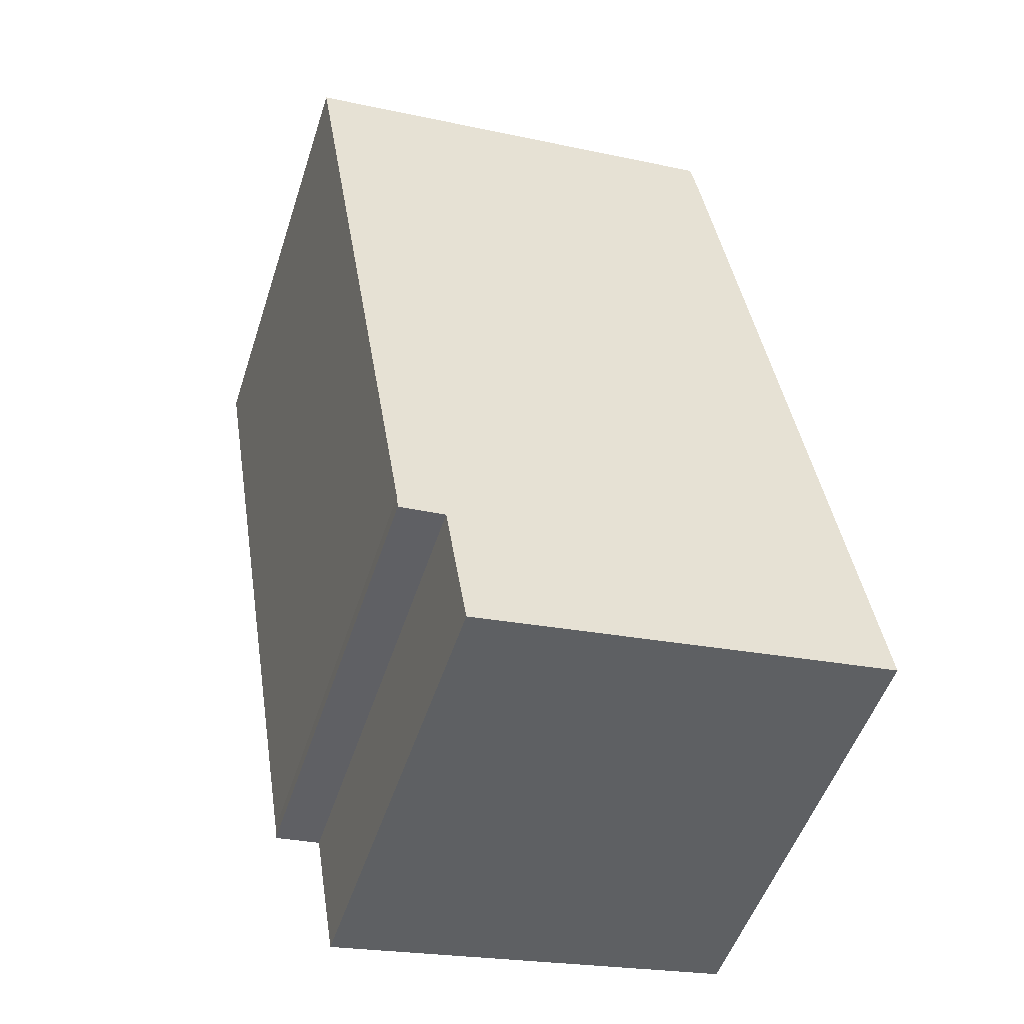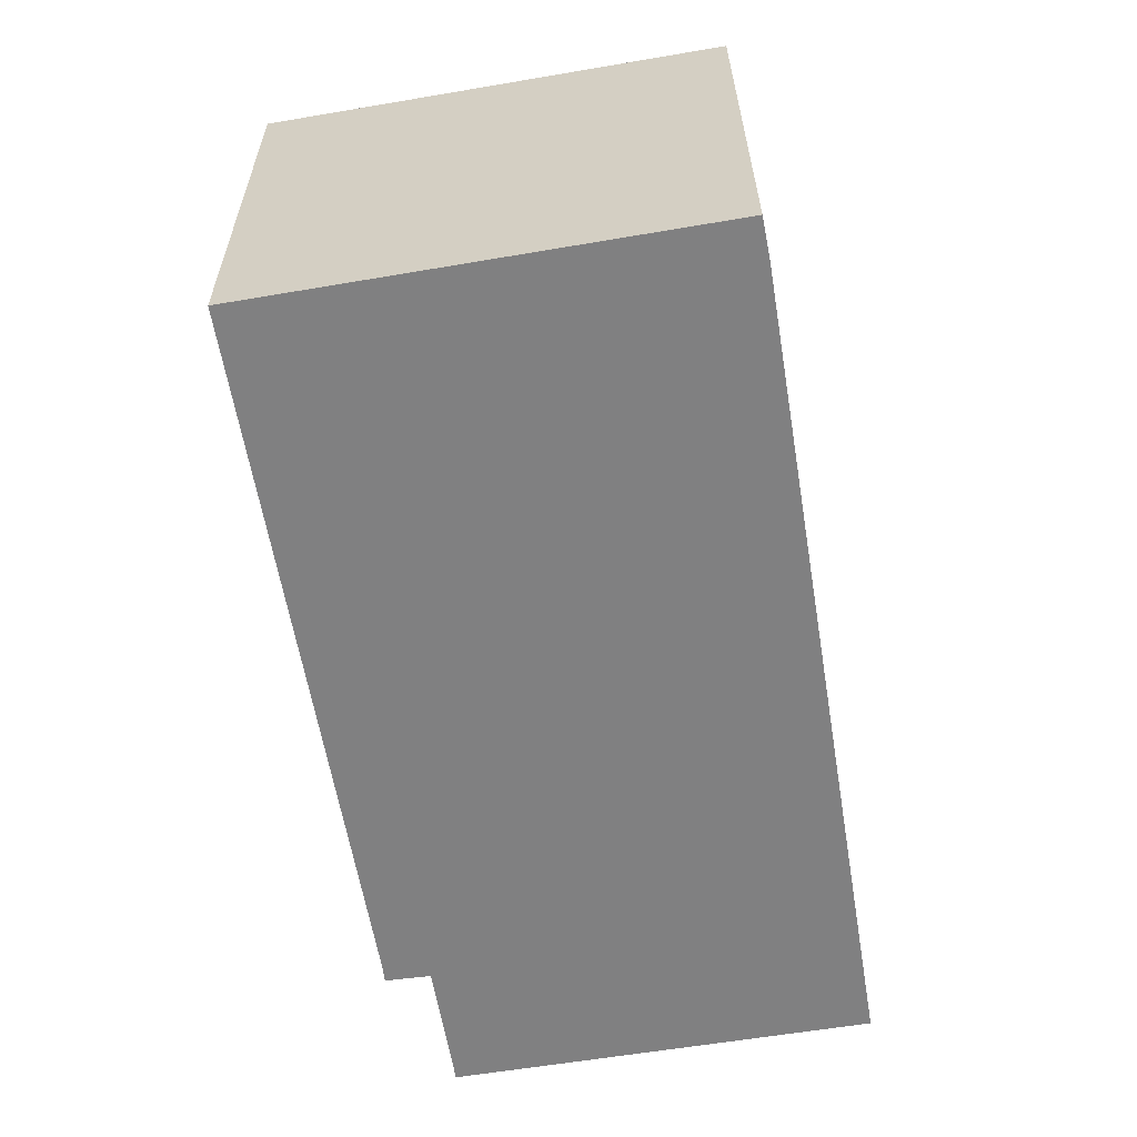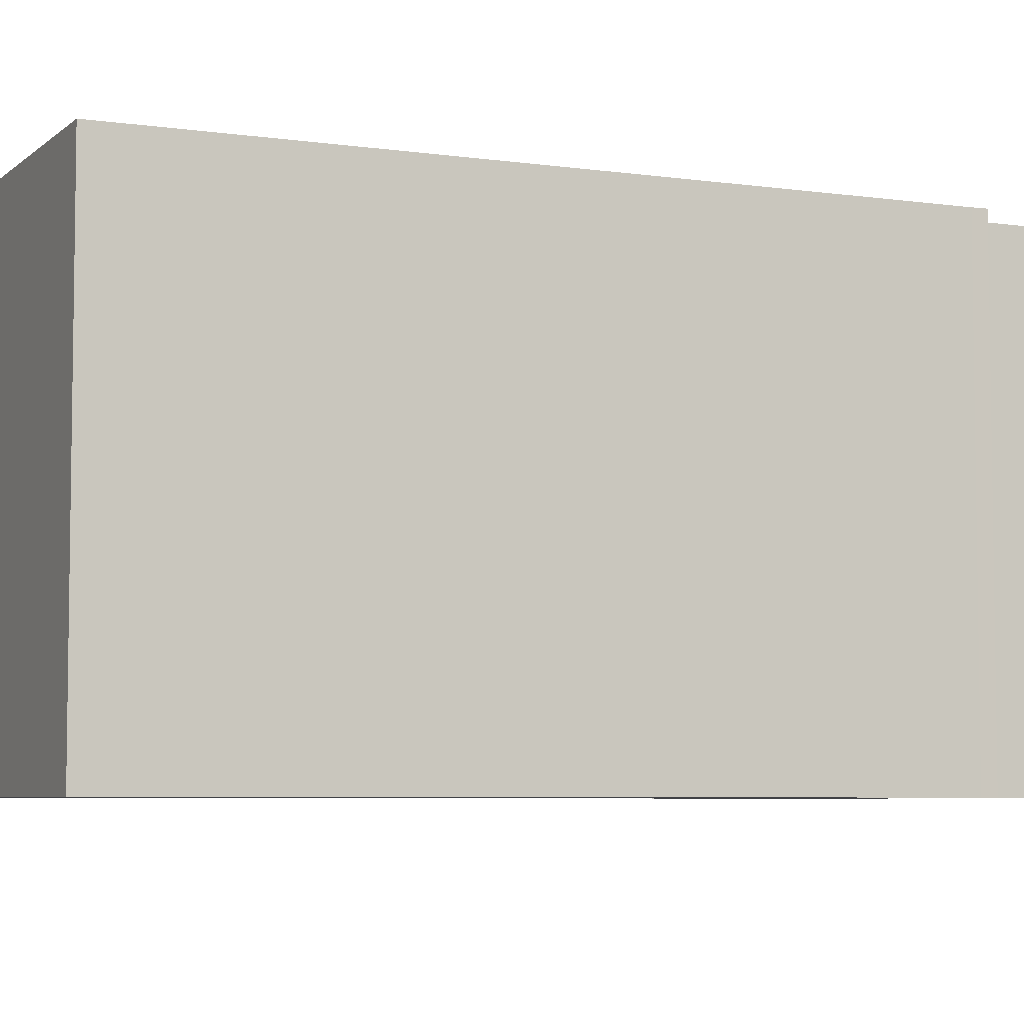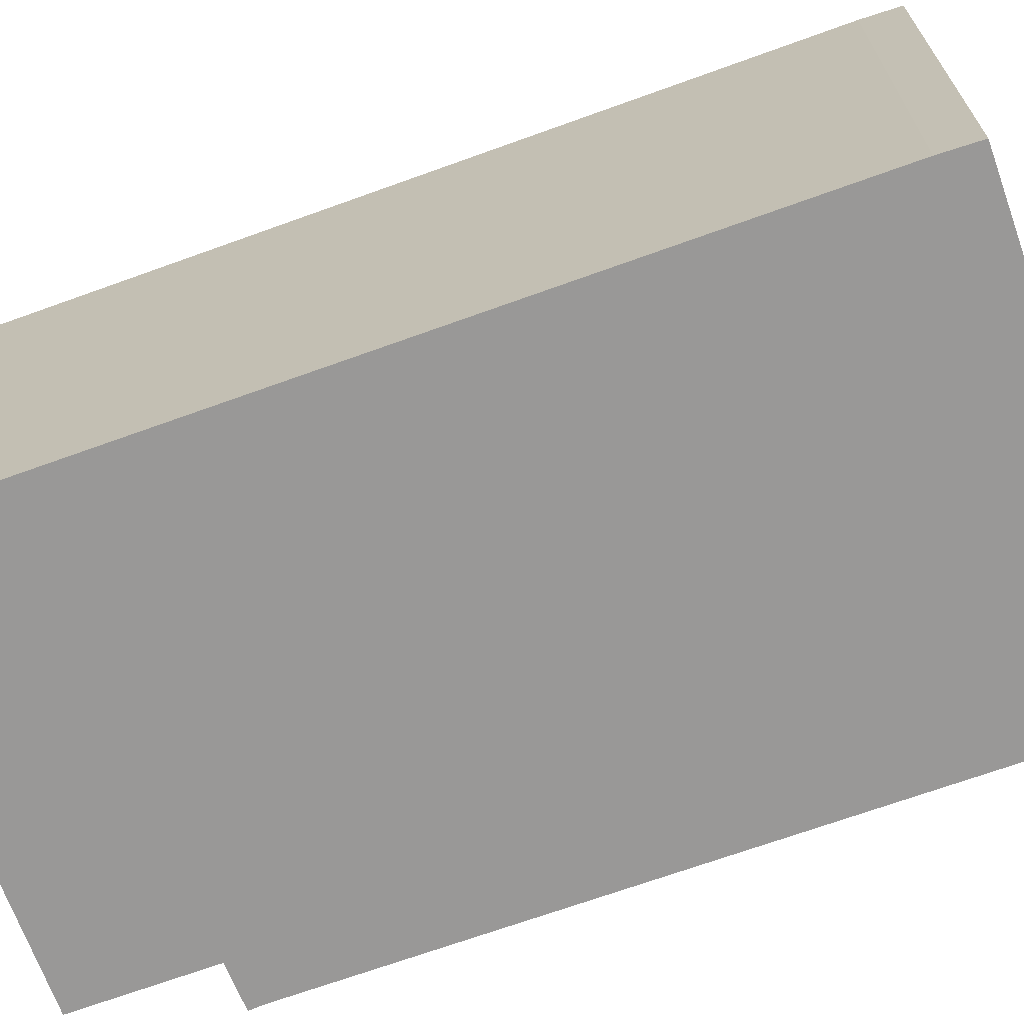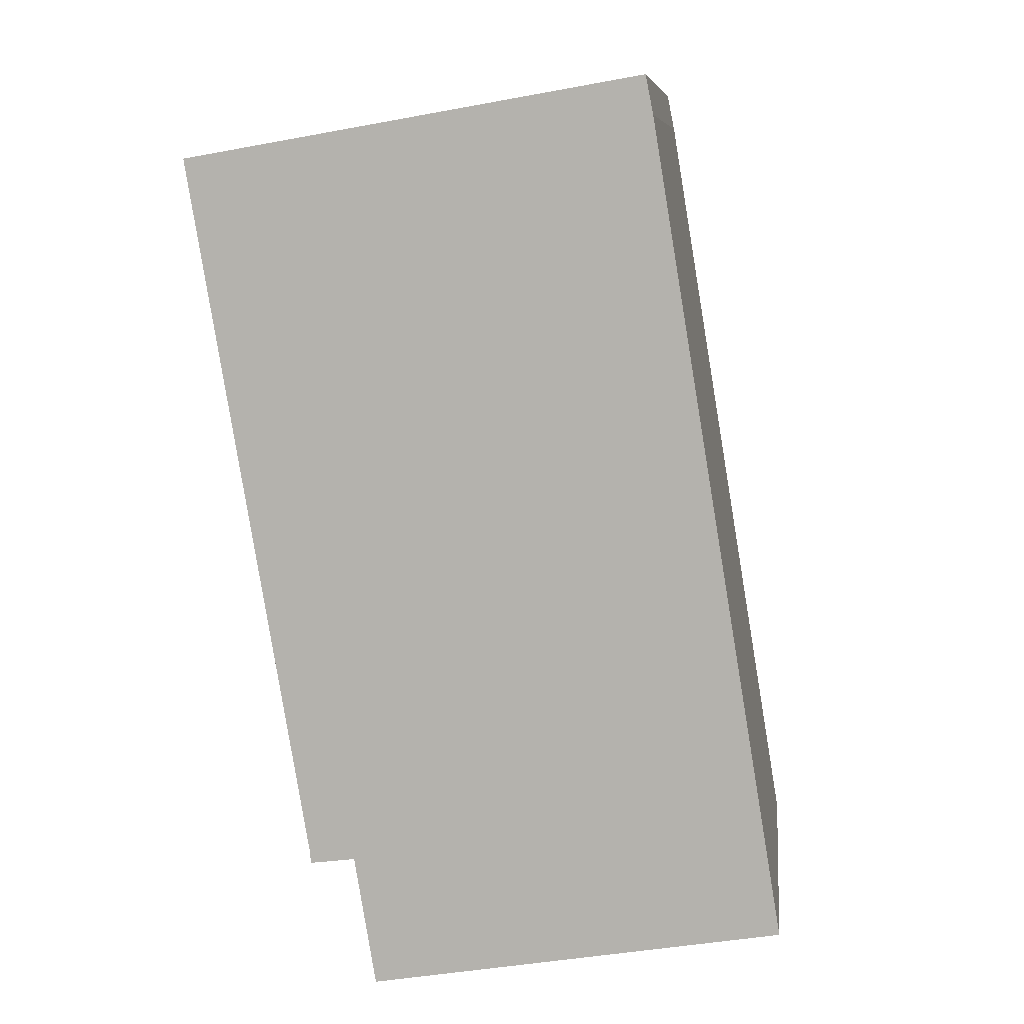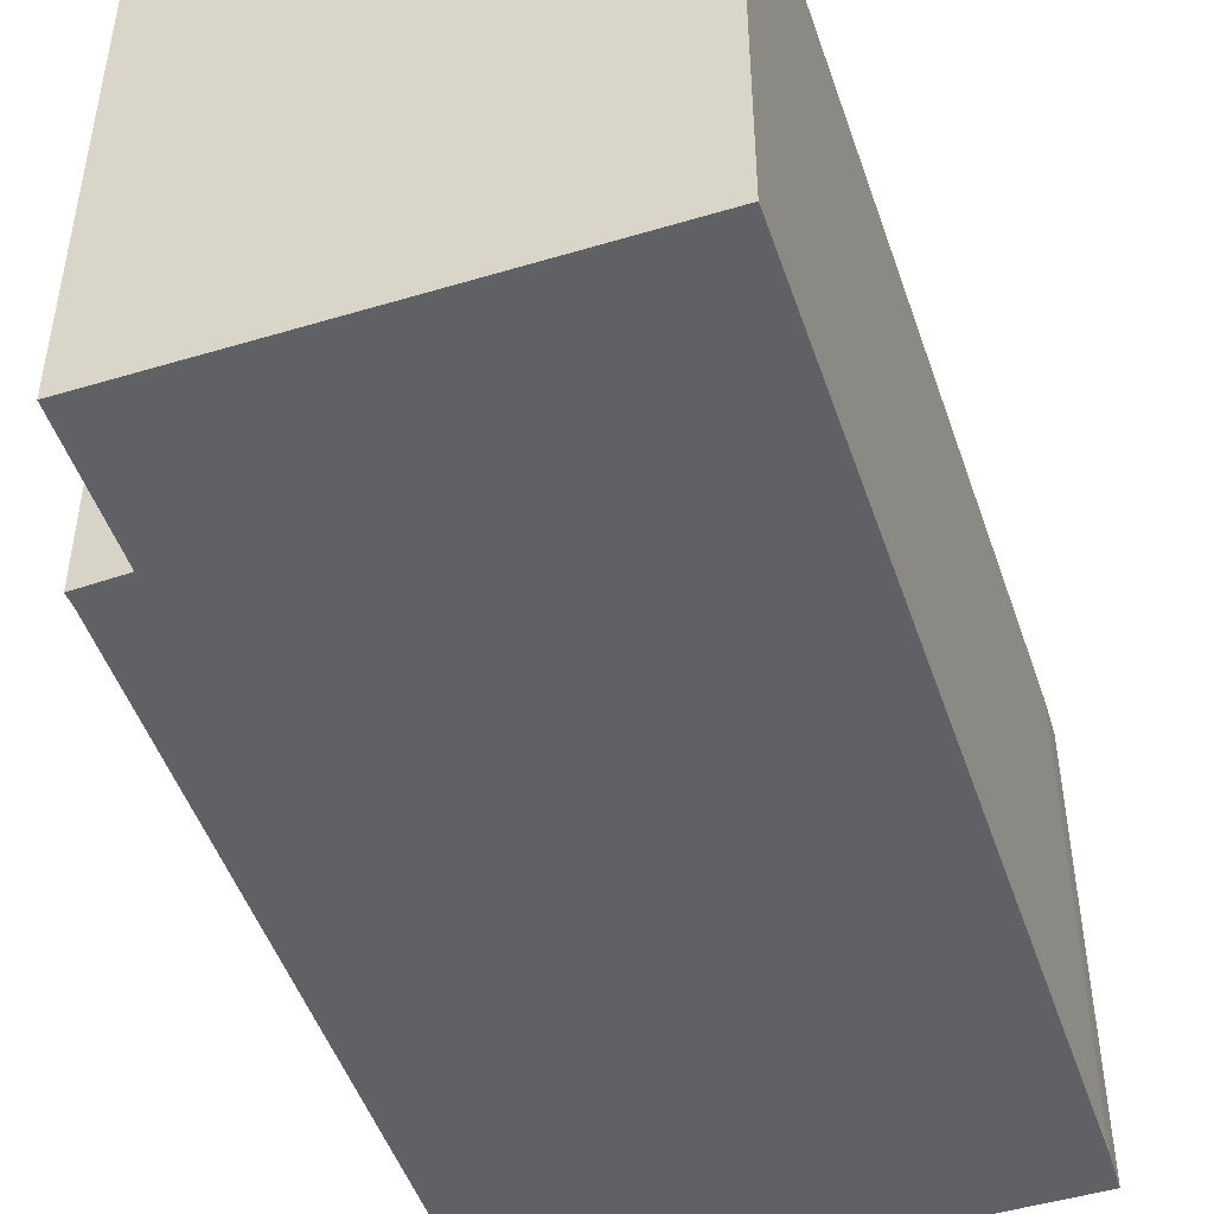
<metadata>
{"format":"obj","ext":"obj","renderer":"f3d","projection":"perspective","resolution":1024,"background":"white","views":[{"elev":-51.5,"azim":162.1,"up":"+Z"},{"elev":29.8,"azim":179.7,"up":"+Z"},{"elev":-5.8,"azim":75.4,"up":"+Y"},{"elev":-68.7,"azim":-60.6,"up":"+Y"},{"elev":8.7,"azim":-173.1,"up":"+Z"},{"elev":-48.8,"azim":-152.0,"up":"+Y"}]}
</metadata>
<code>
v  0 14.74 9.026e-16
v  14.08 14.74 2.009
v  13.38 14.74 -2.236
v  15.59 14.74 2.282
v  15.54 14.74 1.821
v  19.17 14.74 23.9
v  4.381 14.74 26.32
v  19.36 14.74 25
v  4.63 14.74 27.55
v  4.63 -1.687e-15 27.55
v  19.36 -1.531e-15 25
v  15.59 -1.397e-16 2.282
v  19.17 -1.464e-15 23.9
v  15.54 -1.115e-16 1.821
v  14.08 -1.23e-16 2.009
v  13.38 1.369e-16 -2.236
v  0 0 0
v  4.381 -1.611e-15 26.32
g defaultobject
f 1 2 3
f 2 4 5
f 4 2 6
f 6 2 1
f 6 1 7
f 6 7 8
f 8 7 9
f 10 8 9
f 8 10 11
f 11 6 8
f 6 11 4
f 4 11 12
f 12 11 13
f 12 5 4
f 5 12 14
f 15 3 2
f 3 15 16
f 14 2 5
f 2 14 15
f 16 1 3
f 1 16 17
f 18 9 7
f 9 18 10
f 17 7 1
f 7 17 18
f 16 18 17
f 18 16 15
f 18 15 14
f 18 14 12
f 18 12 13
f 18 13 10
f 10 13 11

</code>
